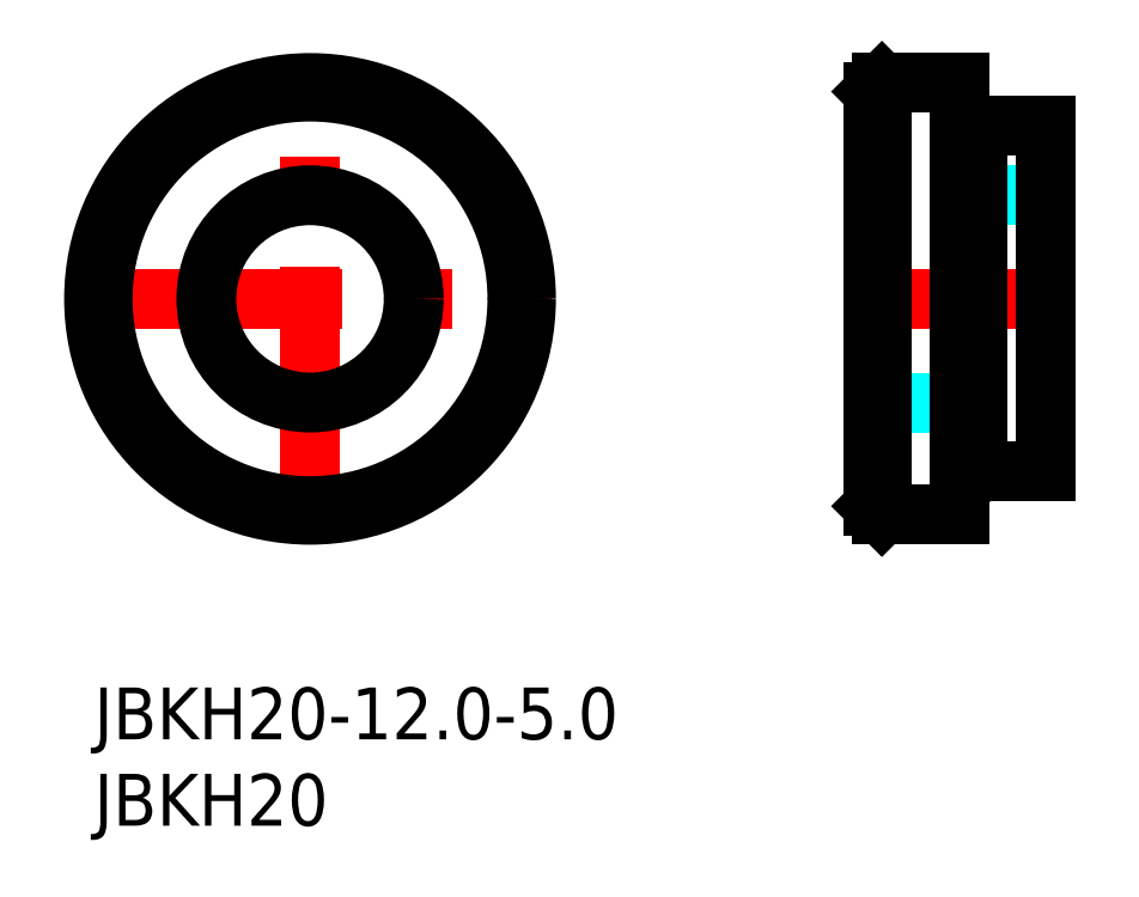
<metadata>
{"format":"dxf","ext":"dxf","renderer":"ezdxf+matplotlib","layout":"modelspace","background":"white","min_lineweight":24,"dpi":150}
</metadata>
<code>
0
SECTION
2
ENTITIES
0
INSERT
8
MSM_CONTINUOUS
2
*U15
10
0
20
0
30
0
0
INSERT
8
MSM_CONTINUOUS
2
*U16
10
0
20
0
30
0
0
LINE
8
MSM_CENTER
10
-1.5
20
22.5
30
0
11
26.5
21
22.5
31
0
0
LINE
8
MSM_CENTER
10
12.5
20
8.5
30
0
11
12.5
21
36.5
31
0
0
CIRCLE
8
MSM_CONTINUOUS
10
12.5
20
22.5
30
0
40
6
0
CIRCLE
8
MSM_CONTINUOUS
10
12.5
20
22.5
30
0
40
12
0
CIRCLE
8
MSM_CONTINUOUS
10
12.5
20
22.5
30
0
40
12.5
0
LINE
8
MSM_DASHED
10
46.1
20
16.5
30
0
11
55.1
21
16.5
31
0
0
LINE
8
MSM_DASHED
10
55.1
20
28.5
30
0
11
46.1
21
28.5
31
0
0
ARC
8
MSM_DASHED
10
46.1
20
15.5
30
0
40
1
50
90
51
180
0
ARC
8
MSM_DASHED
10
46.1
20
29.5
30
0
40
1
50
180
51
270
0
LINE
8
MSM_CENTER
10
43.6
20
22.5
30
0
11
56.6
21
22.5
31
0
0
LINE
8
MSM_CONTINUOUS
10
50.1
20
12.75
30
0
11
50.9
21
12.75
31
0
0
LINE
8
MSM_CONTINUOUS
10
50.9
20
32.25
30
0
11
50.1
21
32.25
31
0
0
LINE
8
MSM_CONTINUOUS
10
50.9
20
12.75
30
0
11
51.15
21
12.5
31
0
0
LINE
8
MSM_CONTINUOUS
10
51.15
20
32.5
30
0
11
50.9
21
32.25
31
0
0
LINE
8
MSM_CONTINUOUS
10
50.9
20
32.25
30
0
11
50.9
21
12.75
31
0
0
LINE
8
MSM_CONTINUOUS
10
51.15
20
12.5
30
0
11
55.1
21
12.5
31
0
0
LINE
8
MSM_CONTINUOUS
10
55.1
20
32.5
30
0
11
51.15
21
32.5
31
0
0
LINE
8
MSM_CONTINUOUS
10
51.15
20
12.5
30
0
11
51.15
21
32.5
31
0
0
LINE
8
MSM_CONTINUOUS
10
55.1
20
32.5
30
0
11
55.1
21
12.5
31
0
0
LINE
8
MSM_CONTINUOUS
10
45.1
20
10.5
30
0
11
45.6
21
10
31
0
0
LINE
8
MSM_CONTINUOUS
10
45.6
20
35
30
0
11
45.1
21
34.5
31
0
0
LINE
8
MSM_CONTINUOUS
10
45.1
20
34.5
30
0
11
45.1
21
10.5
31
0
0
LINE
8
MSM_CONTINUOUS
10
45.6
20
10
30
0
11
50.1
21
10
31
0
0
LINE
8
MSM_CONTINUOUS
10
50.1
20
35
30
0
11
45.6
21
35
31
0
0
LINE
8
MSM_CONTINUOUS
10
45.6
20
35
30
0
11
45.6
21
10
31
0
0
LINE
8
MSM_CONTINUOUS
10
50.1
20
35
30
0
11
50.1
21
10
31
0
0
ENDSEC
0
EOF

</code>
